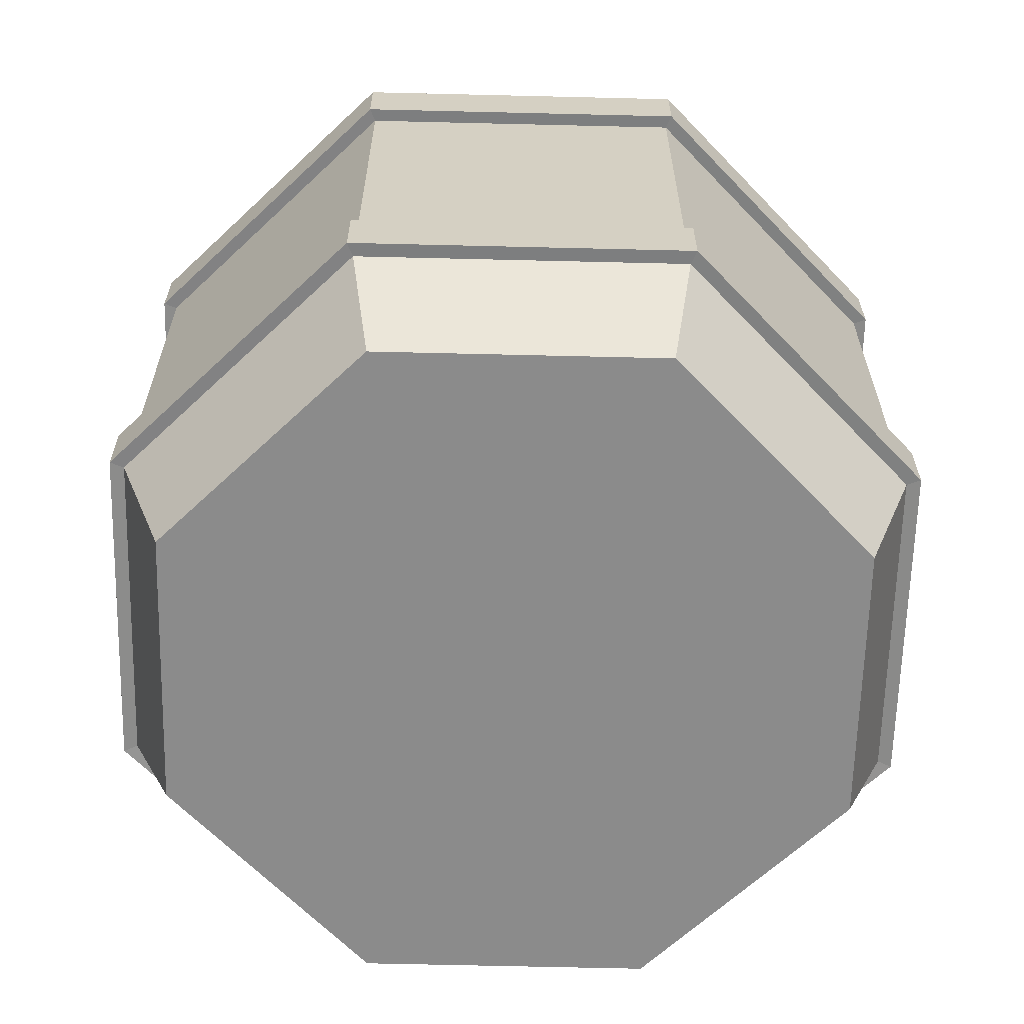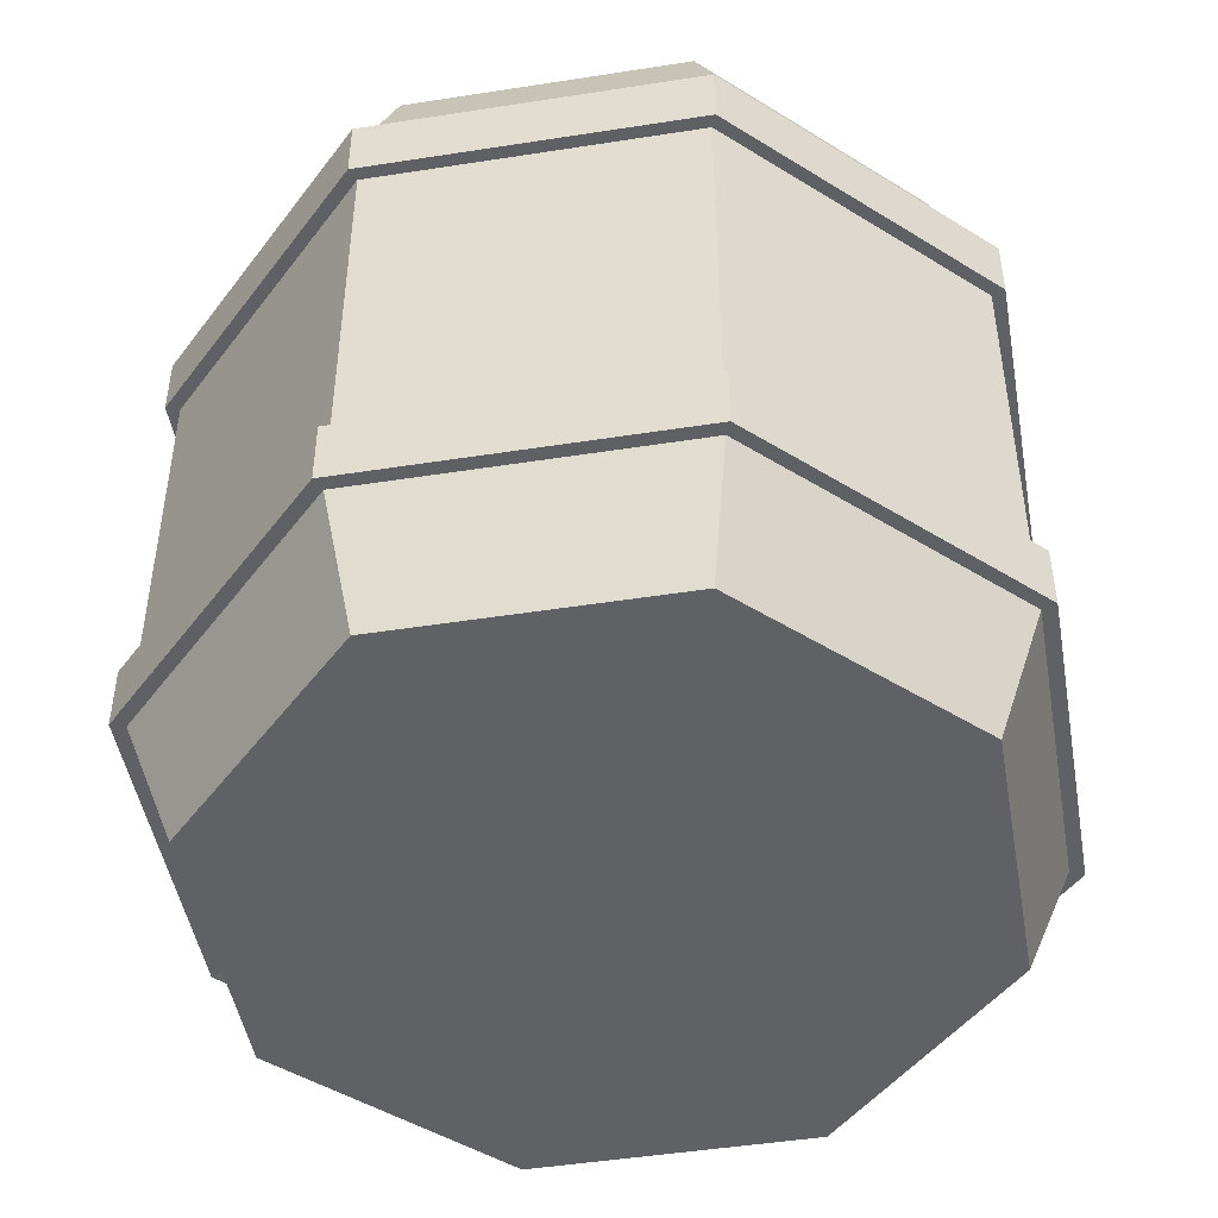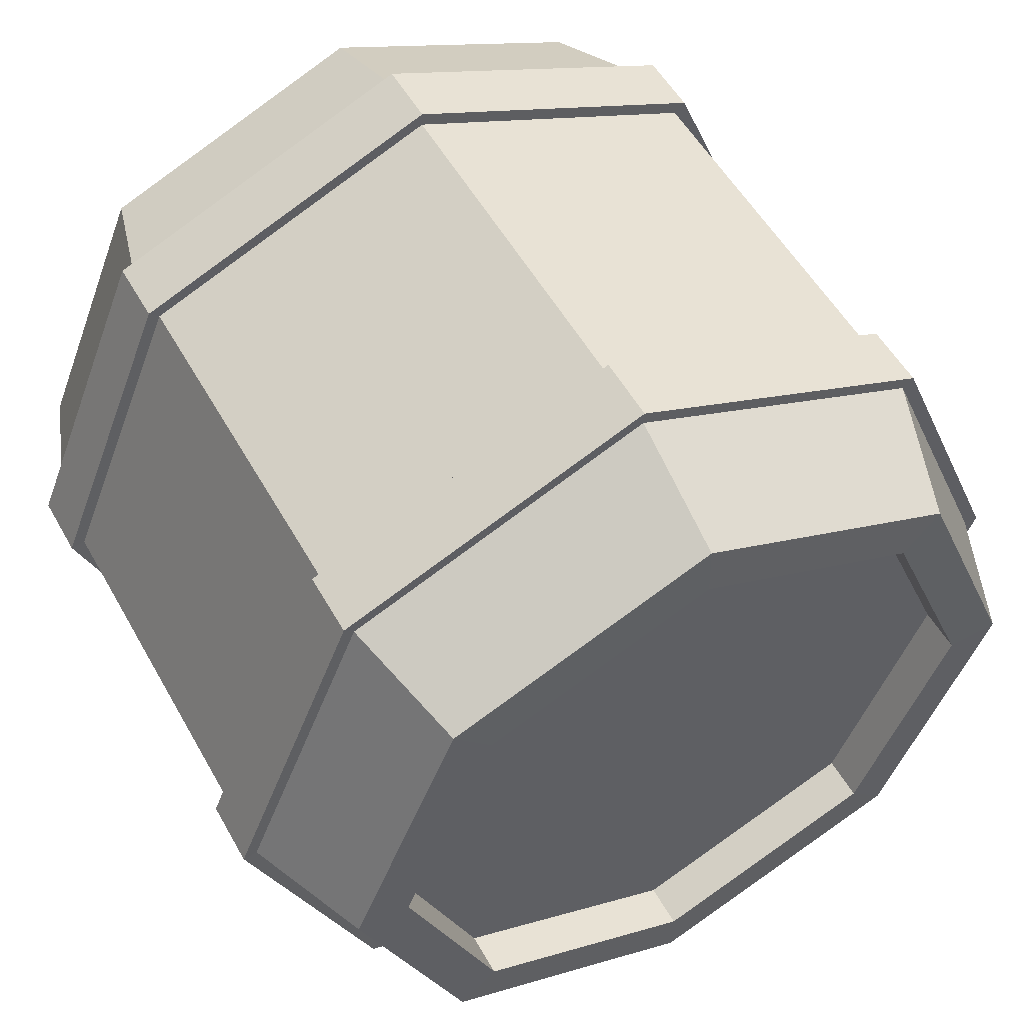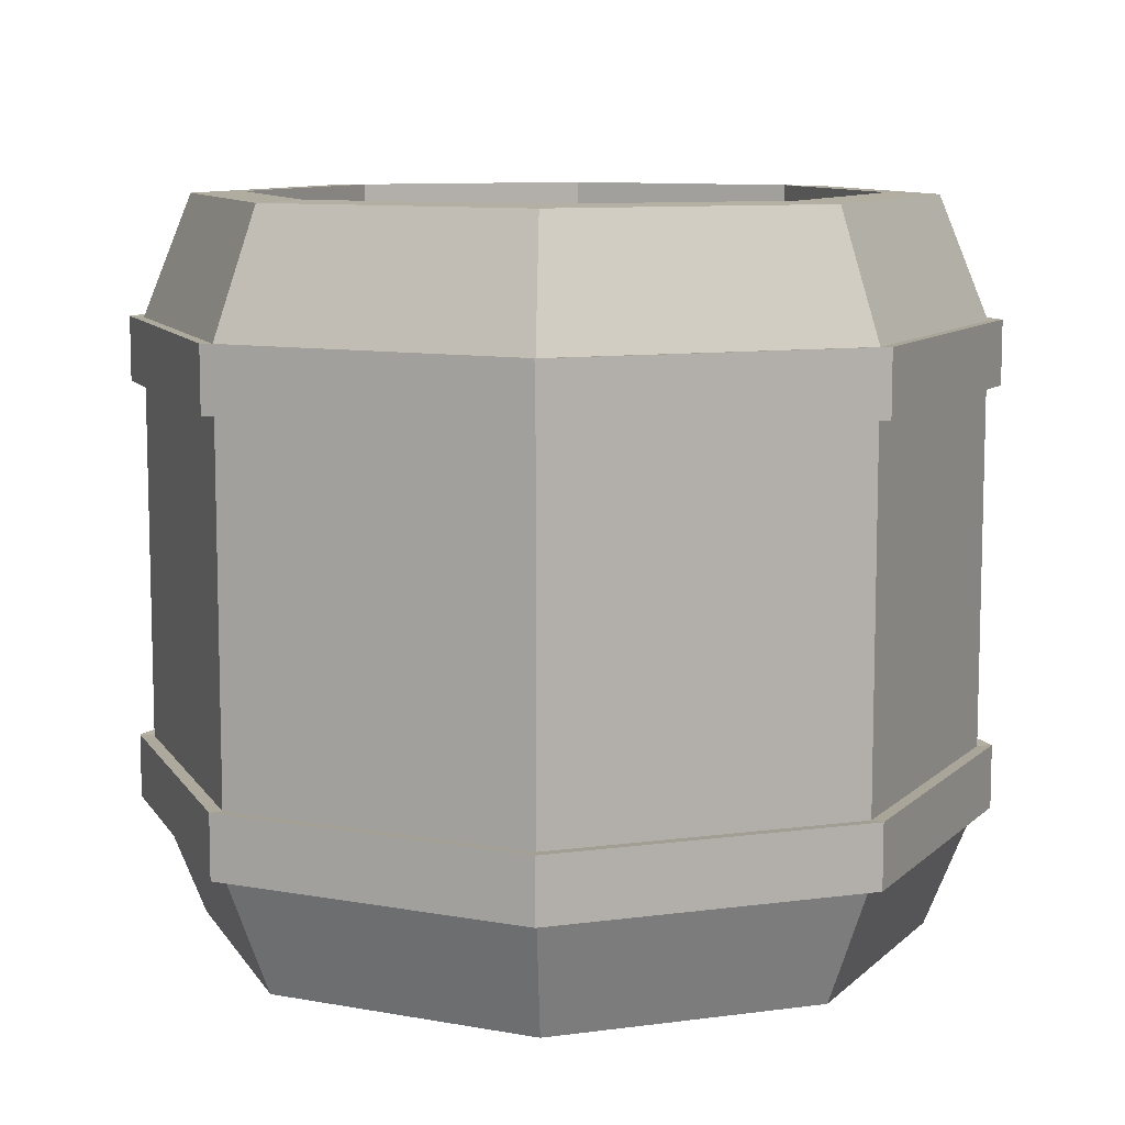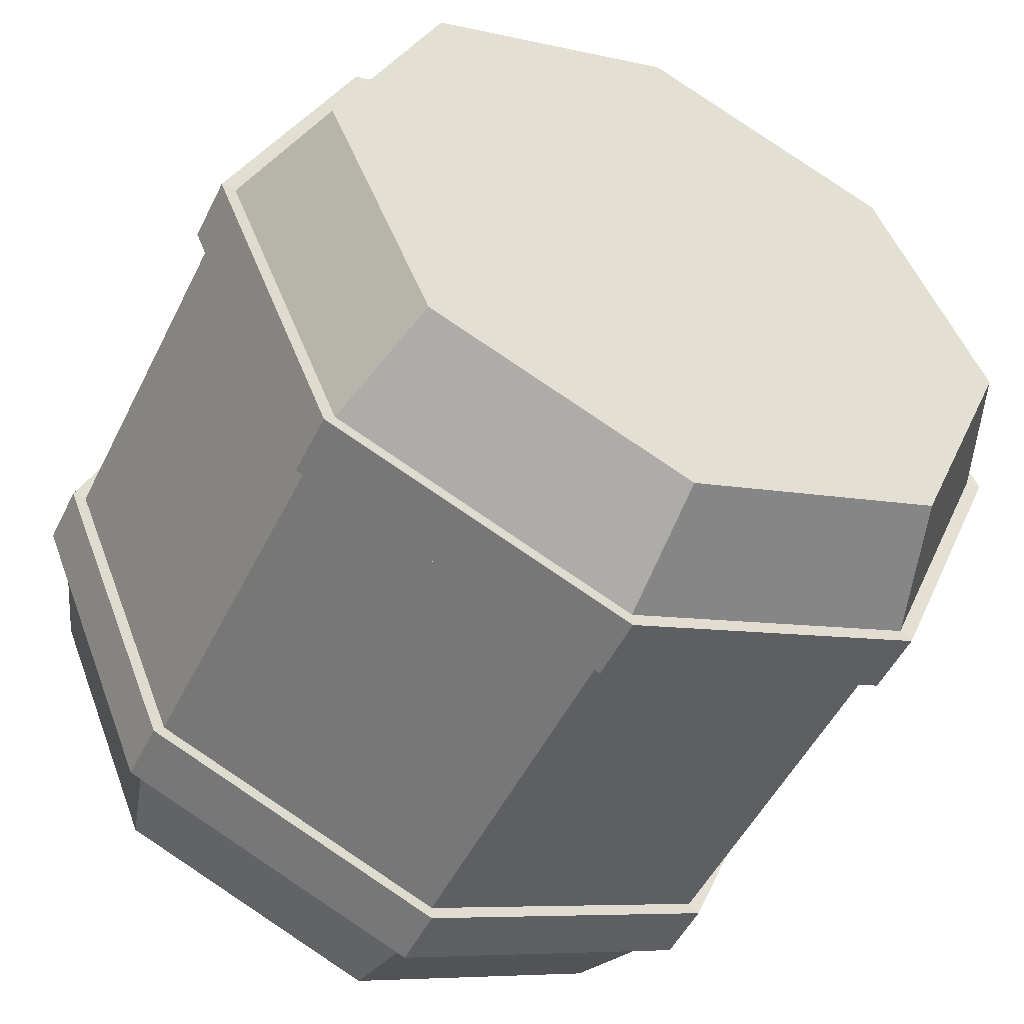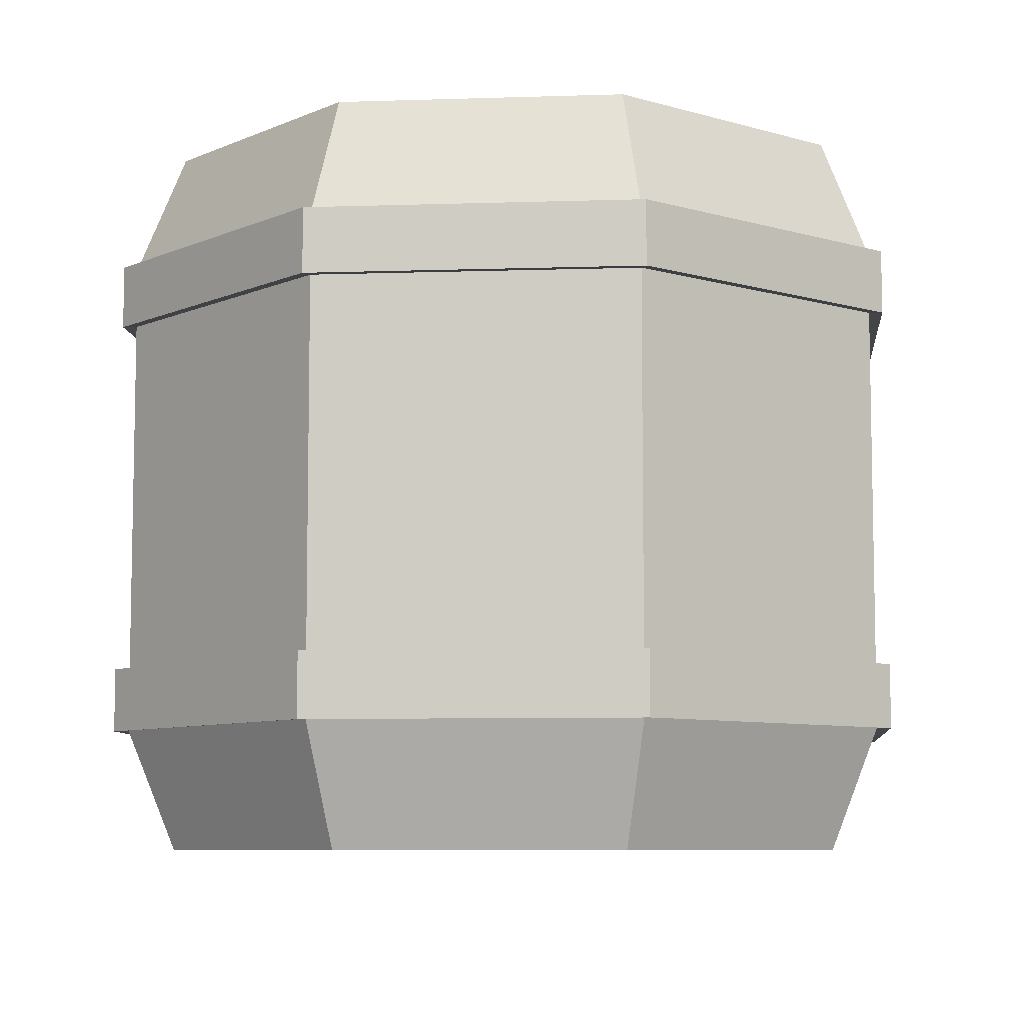
<metadata>
{"format":"obj","ext":"obj","renderer":"f3d","projection":"perspective","resolution":1024,"background":"white","views":[{"elev":-63.9,"azim":-23.9,"up":"+Y"},{"elev":-47.5,"azim":-57.5,"up":"+Y"},{"elev":53.1,"azim":151.3,"up":"+Z"},{"elev":9.6,"azim":48.1,"up":"+Y"},{"elev":-50.9,"azim":-25.8,"up":"+Z"},{"elev":-7.6,"azim":-17.2,"up":"+Y"}]}
</metadata>
<code>
o Cylinder_Cylinder.001
v 0 -1 -1
v 0 1 -1
v 0.7071 -1 -0.7071
v 0.7071 1 -0.7071
v 1 -1 0
v 1 1 0
v 0.7071 -1 0.7071
v 0.7071 1 0.7071
v -0 -1 1
v -0 1 1
v -0.7071 -1 0.7071
v -0.7071 1 0.7071
v -1 -1 -0
v -1 1 -0
v -0.7071 -1 -0.7071
v -0.7071 1 -0.7071
v 0 -0.6659 -1.135
v 0 0.6661 -1.135
v 0.8027 0.6661 -0.8027
v 0.8027 -0.6659 -0.8027
v 1.135 0.6661 0
v 1.135 -0.6659 0
v 0.8027 0.6661 0.8027
v 0.8027 -0.6659 0.8027
v -0 0.6661 1.135
v -0 -0.6659 1.135
v -0.8027 0.6661 0.8027
v -0.8027 -0.6659 0.8027
v -1.135 0.6661 -0
v -1.135 -0.6659 -0
v -0.8027 0.6661 -0.8027
v -0.8027 -0.6659 -0.8027
v 0 -0.4963 -1.135
v 0 0.4965 -1.135
v 0.8027 0.4965 -0.8027
v 0.8027 -0.4963 -0.8027
v 1.135 0.4965 0
v 1.135 -0.4963 0
v 0.8027 0.4965 0.8027
v 0.8027 -0.4963 0.8027
v -0 0.4965 1.135
v -0 -0.4963 1.135
v -0.8027 0.4965 0.8027
v -0.8027 -0.4963 0.8027
v -1.135 0.4965 -0
v -1.135 -0.4963 -0
v -0.8027 0.4965 -0.8027
v -0.8027 -0.4963 -0.8027
v 0 0.4936 -1.174
v 0 0.669 -1.174
v -0.8301 0.669 -0.8301
v -1.174 0.669 -0
v -0.8301 0.669 0.8301
v -0 0.669 1.174
v 0.8301 0.669 0.8301
v 1.174 0.669 0
v 0.8301 0.669 -0.8301
v 0.8301 0.4936 -0.8301
v 1.174 0.4936 0
v 0.8301 0.4936 0.8301
v -0 0.4936 1.174
v -0.8301 0.4936 0.8301
v -1.174 0.4936 -0
v -0.8301 0.4936 -0.8301
v 0.8312 -0.4933 -0.8312
v 0.8312 -0.6689 -0.8312
v 1.176 -0.4933 0
v 1.176 -0.6689 0
v 0.8312 -0.4933 0.8312
v 0.8312 -0.6689 0.8312
v -0 -0.4933 1.176
v -0 -0.6689 1.176
v -0.8312 -0.4933 0.8312
v -0.8312 -0.6689 0.8312
v -1.176 -0.4933 -0
v -1.176 -0.6689 -0
v -0.8312 -0.4933 -0.8312
v -0.8312 -0.6689 -0.8312
v 0 -0.6689 -1.176
v 0 -0.4933 -1.176
v 0.606 1.005 -0.606
v -0 1.005 -0.857
v 0.857 1.005 0
v 0.606 1.005 0.606
v -0 1.005 0.857
v -0.606 1.005 0.606
v -0.857 1.005 -0
v -0.606 1.005 -0.606
v 0.606 0.885 -0.606
v -0 0.885 -0.857
v 0.857 0.885 0
v 0.606 0.885 0.606
v -0 0.885 0.857
v -0.606 0.885 0.606
v -0.857 0.885 -0
v -0.606 0.885 -0.606
f 18 2 4 19
f 19 4 6 21
f 21 6 8 23
f 23 8 10 25
f 25 10 12 27
f 27 12 14 29
f 16 14 87 88
f 29 14 16 31
f 31 16 2 18
f 5 7 13 15
f 15 32 17 1
f 47 45 63 64
f 13 30 32 15
f 18 19 57 50
f 11 28 30 13
f 39 37 59 60
f 9 26 28 11
f 25 27 53 54
f 7 24 26 9
f 45 43 62 63
f 5 22 24 7
f 19 21 56 57
f 3 20 22 5
f 37 35 58 59
f 1 17 20 3
f 27 29 52 53
f 17 32 78 79
f 33 34 35 36
f 46 48 77 75
f 36 35 37 38
f 20 17 79 66
f 38 37 39 40
f 38 40 69 67
f 40 39 41 42
f 28 26 72 74
f 42 41 43 44
f 44 46 75 73
f 44 43 45 46
f 22 20 66 68
f 46 45 47 48
f 36 38 67 65
f 48 47 34 33
f 64 51 50 49
f 63 52 51 64
f 62 53 52 63
f 61 54 53 62
f 60 55 54 61
f 59 56 55 60
f 58 57 56 59
f 49 50 57 58
f 31 18 50 51
f 23 25 54 55
f 41 39 60 61
f 34 47 64 49
f 29 31 51 52
f 35 34 49 58
f 21 23 55 56
f 43 41 61 62
f 79 80 65 66
f 66 65 67 68
f 68 67 69 70
f 70 69 71 72
f 72 71 73 74
f 74 73 75 76
f 76 75 77 78
f 78 77 80 79
f 26 24 70 72
f 40 42 71 69
f 48 33 80 77
f 32 30 76 78
f 33 36 65 80
f 24 22 68 70
f 42 44 73 71
f 30 28 74 76
f 10 8 84 85
f 14 12 86 87
f 84 83 91 92
f 86 85 93 94
f 88 87 95 96
f 6 4 81 83
f 12 10 85 86
f 2 16 88 82
f 4 2 82 81
f 8 6 83 84
f 89 90 94 93
f 95 94 90 96
f 91 89 93 92
f 81 82 90 89
f 82 88 96 90
f 87 86 94 95
f 85 84 92 93
f 83 81 89 91
f 7 9 11 13
f 1 3 5 15

</code>
